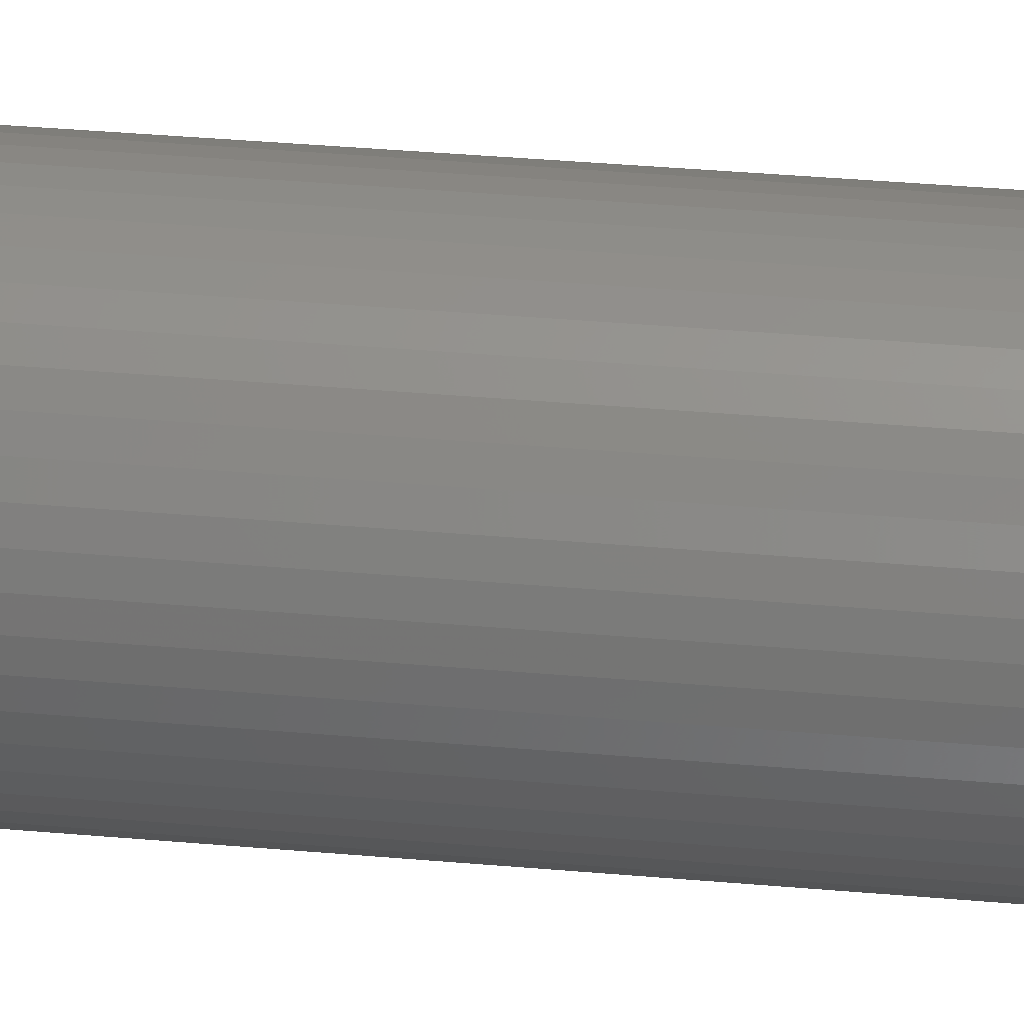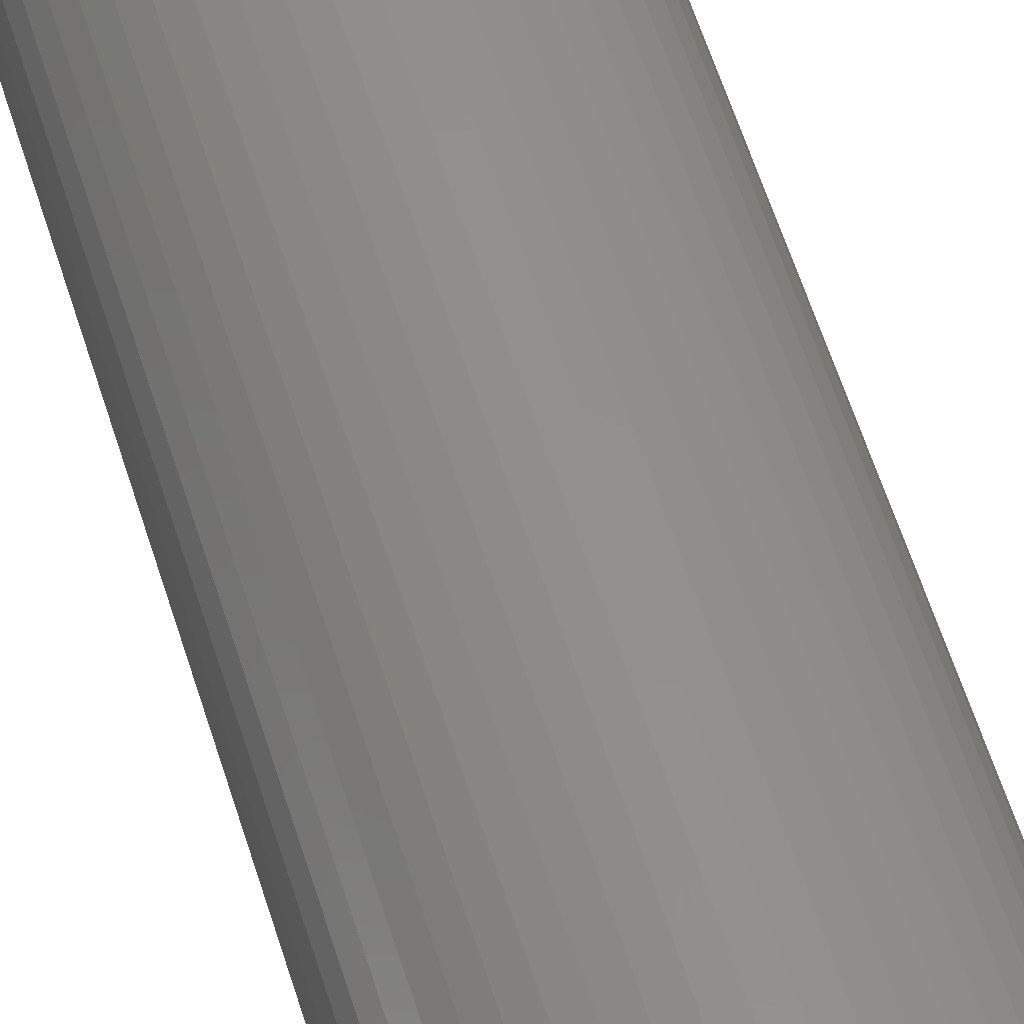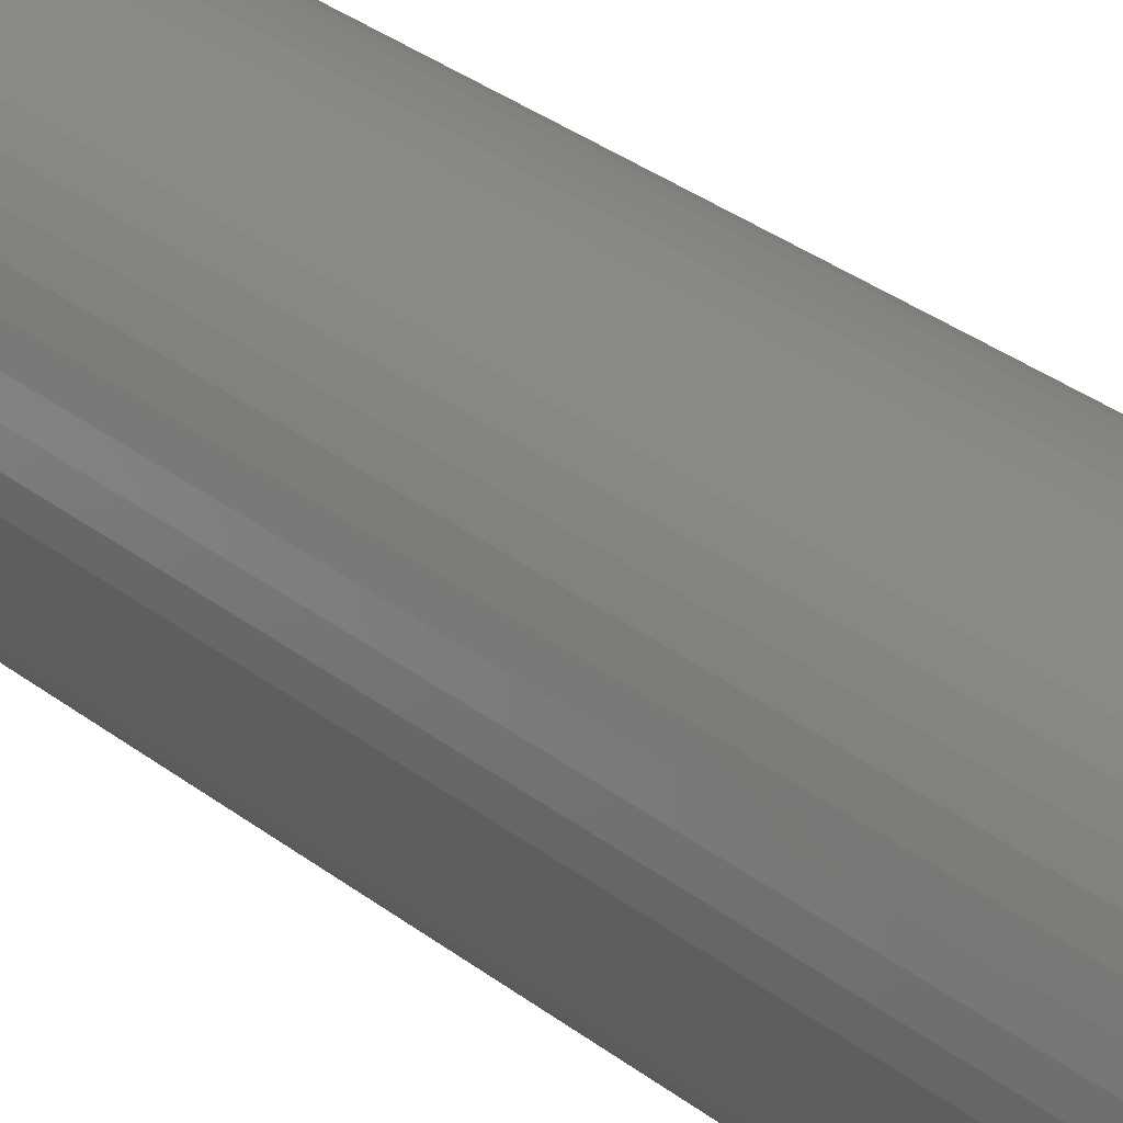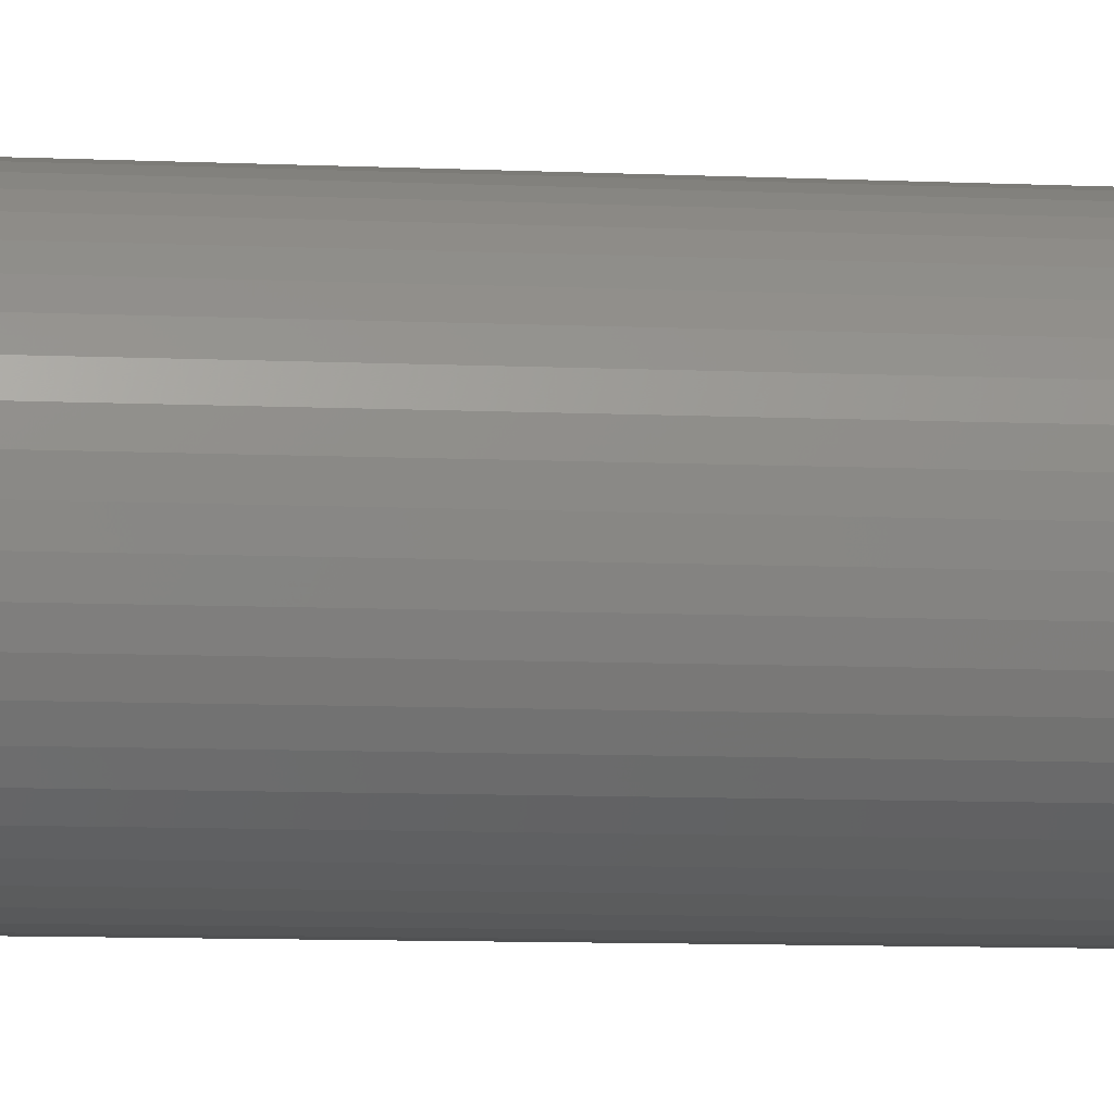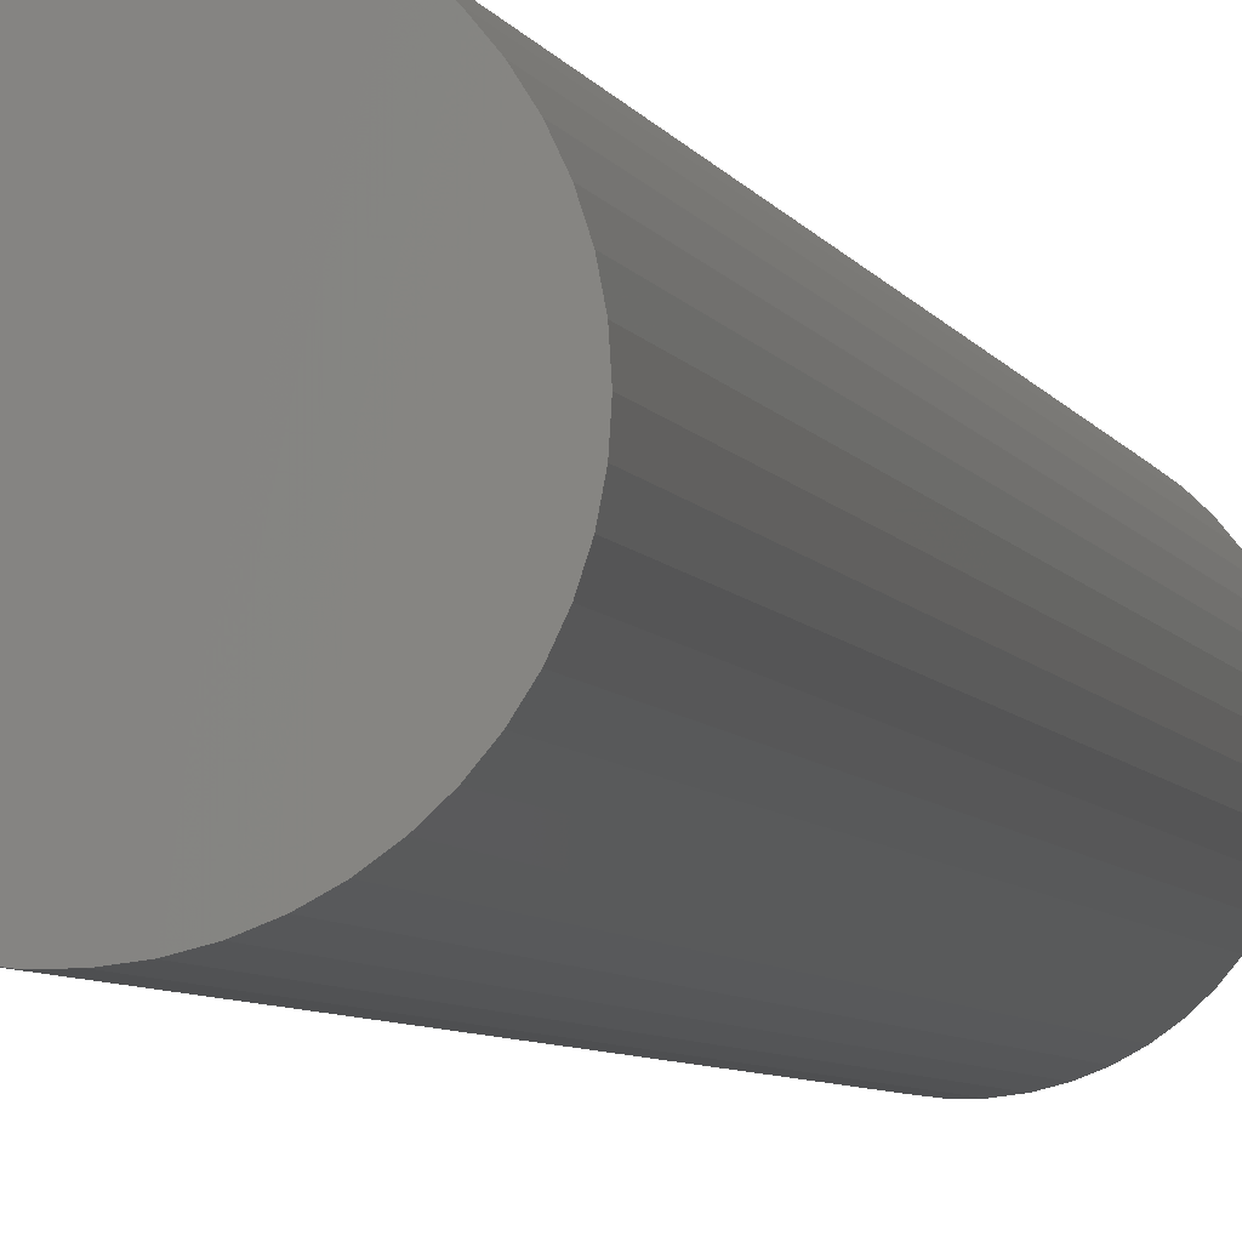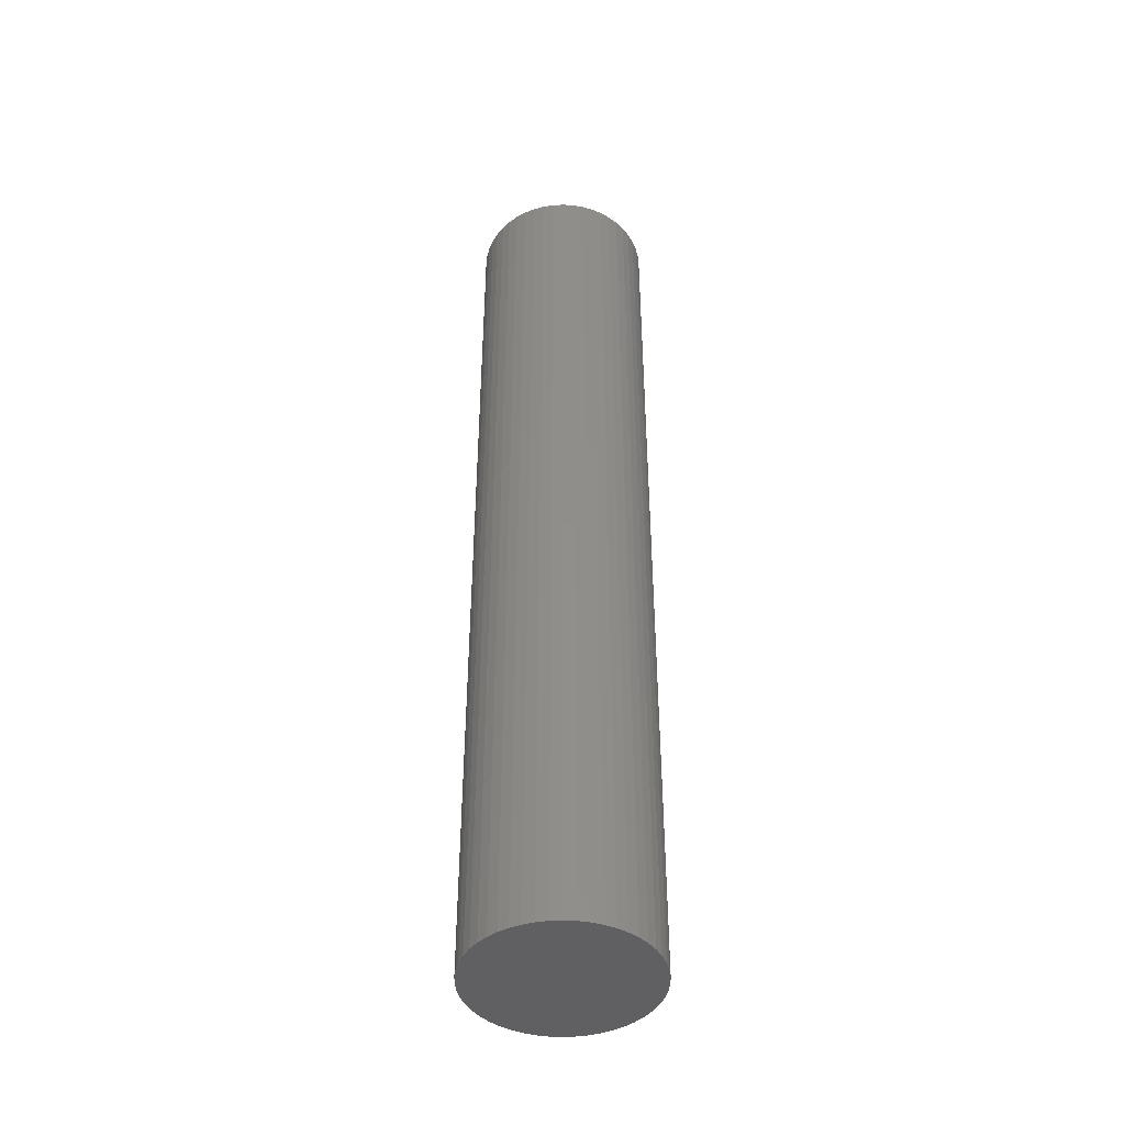
<metadata>
{"format":"stl","ext":"stl","renderer":"f3d","projection":"perspective","resolution":1024,"background":"white","views":[{"elev":32.5,"azim":97.3,"up":"+Y"},{"elev":53.1,"azim":-16.1,"up":"+Y"},{"elev":26.2,"azim":142.5,"up":"+Y"},{"elev":-6.5,"azim":-99.5,"up":"+Y"},{"elev":-4.2,"azim":-169.3,"up":"+Y"},{"elev":-44.0,"azim":-169.5,"up":"+Z"}]}
</metadata>
<code>
# stl→obj: 100 verts, 196 faces
v 3.35 0 18
v 3.324 0.4199 -18
v 3.324 0.4199 18
v 3.35 0 -18
v 0.2103 3.343 -18
v -0.2103 3.343 18
v 0.2103 3.343 18
v -0.2103 3.343 -18
v 3.324 -0.4199 18
v 3.245 0.8331 18
v 3.245 -0.8331 18
v 3.115 1.233 18
v 3.115 -1.233 18
v 2.936 1.614 18
v 2.936 -1.614 18
v 2.71 1.969 18
v 2.71 -1.969 18
v 2.442 2.293 18
v 2.442 -2.293 18
v 2.135 2.581 18
v 2.135 -2.581 18
v 1.795 2.829 18
v 1.795 -2.829 18
v 1.426 3.031 18
v 1.426 -3.031 18
v 1.035 3.186 18
v 1.035 -3.186 18
v 0.6277 3.291 18
v 0.6277 -3.291 18
v 0.2103 -3.343 18
v -0.2103 -3.343 18
v -0.6277 3.291 18
v -0.6277 -3.291 18
v -1.035 3.186 18
v -1.035 -3.186 18
v -1.426 3.031 18
v -1.426 -3.031 18
v -1.795 2.829 18
v -1.795 -2.829 18
v -2.135 2.581 18
v -2.135 -2.581 18
v -2.442 2.293 18
v -2.442 -2.293 18
v -2.71 1.969 18
v -2.71 -1.969 18
v -2.936 1.614 18
v -2.936 -1.614 18
v -3.115 1.233 18
v -3.115 -1.233 18
v -3.245 0.8331 18
v -3.245 -0.8331 18
v -3.324 0.4199 18
v -3.324 -0.4199 18
v -3.35 0 18
v 2.71 -1.969 -18
v 2.442 -2.293 -18
v 3.324 -0.4199 -18
v 3.245 -0.8331 -18
v 3.245 0.8331 -18
v 3.115 -1.233 -18
v 3.115 1.233 -18
v 2.936 -1.614 -18
v 2.936 1.614 -18
v 2.71 1.969 -18
v 2.442 2.293 -18
v 2.135 -2.581 -18
v 2.135 2.581 -18
v 1.795 -2.829 -18
v 1.795 2.829 -18
v 1.426 -3.031 -18
v 1.426 3.031 -18
v 1.035 -3.186 -18
v 1.035 3.186 -18
v 0.6277 -3.291 -18
v 0.6277 3.291 -18
v 0.2103 -3.343 -18
v -0.2103 -3.343 -18
v -0.6277 -3.291 -18
v -0.6277 3.291 -18
v -1.035 -3.186 -18
v -1.035 3.186 -18
v -1.426 -3.031 -18
v -1.426 3.031 -18
v -1.795 -2.829 -18
v -1.795 2.829 -18
v -2.135 -2.581 -18
v -2.135 2.581 -18
v -2.442 -2.293 -18
v -2.442 2.293 -18
v -2.71 -1.969 -18
v -2.71 1.969 -18
v -2.936 -1.614 -18
v -2.936 1.614 -18
v -3.115 -1.233 -18
v -3.115 1.233 -18
v -3.245 -0.8331 -18
v -3.245 0.8331 -18
v -3.324 -0.4199 -18
v -3.324 0.4199 -18
v -3.35 0 -18
f 1 2 3
f 2 1 4
f 5 6 7
f 6 5 8
f 3 9 1
f 10 9 3
f 10 11 9
f 12 11 10
f 12 13 11
f 14 13 12
f 14 15 13
f 16 15 14
f 16 17 15
f 18 17 16
f 18 19 17
f 20 19 18
f 20 21 19
f 22 21 20
f 22 23 21
f 24 23 22
f 24 25 23
f 26 25 24
f 26 27 25
f 28 27 26
f 28 29 27
f 7 29 28
f 7 30 29
f 6 30 7
f 6 31 30
f 32 31 6
f 32 33 31
f 34 33 32
f 34 35 33
f 36 35 34
f 36 37 35
f 38 37 36
f 38 39 37
f 40 39 38
f 40 41 39
f 42 41 40
f 42 43 41
f 44 43 42
f 44 45 43
f 46 45 44
f 46 47 45
f 48 47 46
f 48 49 47
f 50 49 48
f 50 51 49
f 52 51 50
f 52 53 51
f 53 52 54
f 19 55 17
f 55 19 56
f 57 2 4
f 58 2 57
f 58 59 2
f 60 59 58
f 60 61 59
f 62 61 60
f 62 63 61
f 55 63 62
f 55 64 63
f 56 64 55
f 56 65 64
f 66 65 56
f 66 67 65
f 68 67 66
f 68 69 67
f 70 69 68
f 70 71 69
f 72 71 70
f 72 73 71
f 74 73 72
f 74 75 73
f 76 75 74
f 76 5 75
f 77 5 76
f 77 8 5
f 78 8 77
f 78 79 8
f 80 79 78
f 80 81 79
f 82 81 80
f 82 83 81
f 84 83 82
f 84 85 83
f 86 85 84
f 86 87 85
f 88 87 86
f 88 89 87
f 90 89 88
f 90 91 89
f 92 91 90
f 92 93 91
f 94 93 92
f 94 95 93
f 96 95 94
f 96 97 95
f 98 97 96
f 98 99 97
f 99 98 100
f 87 42 40
f 42 87 89
f 81 36 34
f 36 81 83
f 12 63 14
f 63 12 61
f 71 26 24
f 26 71 73
f 67 22 20
f 22 67 69
f 95 46 93
f 46 95 48
f 79 34 32
f 34 79 81
f 76 29 30
f 29 76 74
f 11 57 9
f 57 11 58
f 10 61 12
f 61 10 59
f 3 59 10
f 59 3 2
f 65 20 18
f 20 65 67
f 14 64 16
f 64 14 63
f 73 28 26
f 28 73 75
f 91 42 89
f 42 91 44
f 97 48 95
f 48 97 50
f 100 52 99
f 52 100 54
f 83 38 36
f 38 83 85
f 8 32 6
f 32 8 79
f 9 4 1
f 4 9 57
f 92 49 94
f 49 92 47
f 98 54 100
f 54 98 53
f 77 30 31
f 30 77 76
f 70 23 25
f 23 70 68
f 16 65 18
f 65 16 64
f 75 7 28
f 7 75 5
f 69 24 22
f 24 69 71
f 93 44 91
f 44 93 46
f 99 50 97
f 50 99 52
f 85 40 38
f 40 85 87
f 15 60 13
f 60 15 62
f 82 35 37
f 35 82 80
f 88 45 90
f 45 88 43
f 94 51 96
f 51 94 49
f 66 19 21
f 19 66 56
f 72 25 27
f 25 72 70
f 74 27 29
f 27 74 72
f 17 62 15
f 62 17 55
f 13 58 11
f 58 13 60
f 78 31 33
f 31 78 77
f 86 39 41
f 39 86 84
f 88 41 43
f 41 88 86
f 96 53 98
f 53 96 51
f 68 21 23
f 21 68 66
f 84 37 39
f 37 84 82
f 80 33 35
f 33 80 78
f 90 47 92
f 47 90 45

</code>
